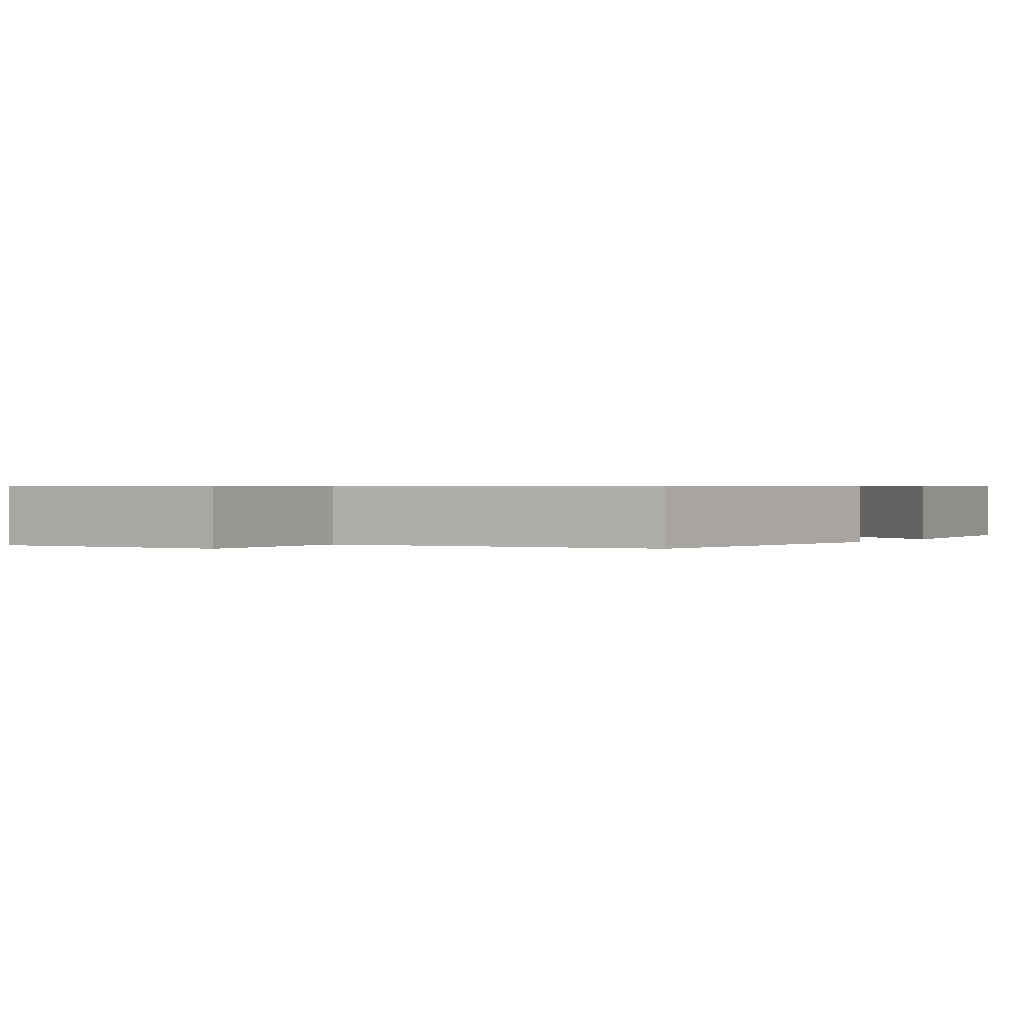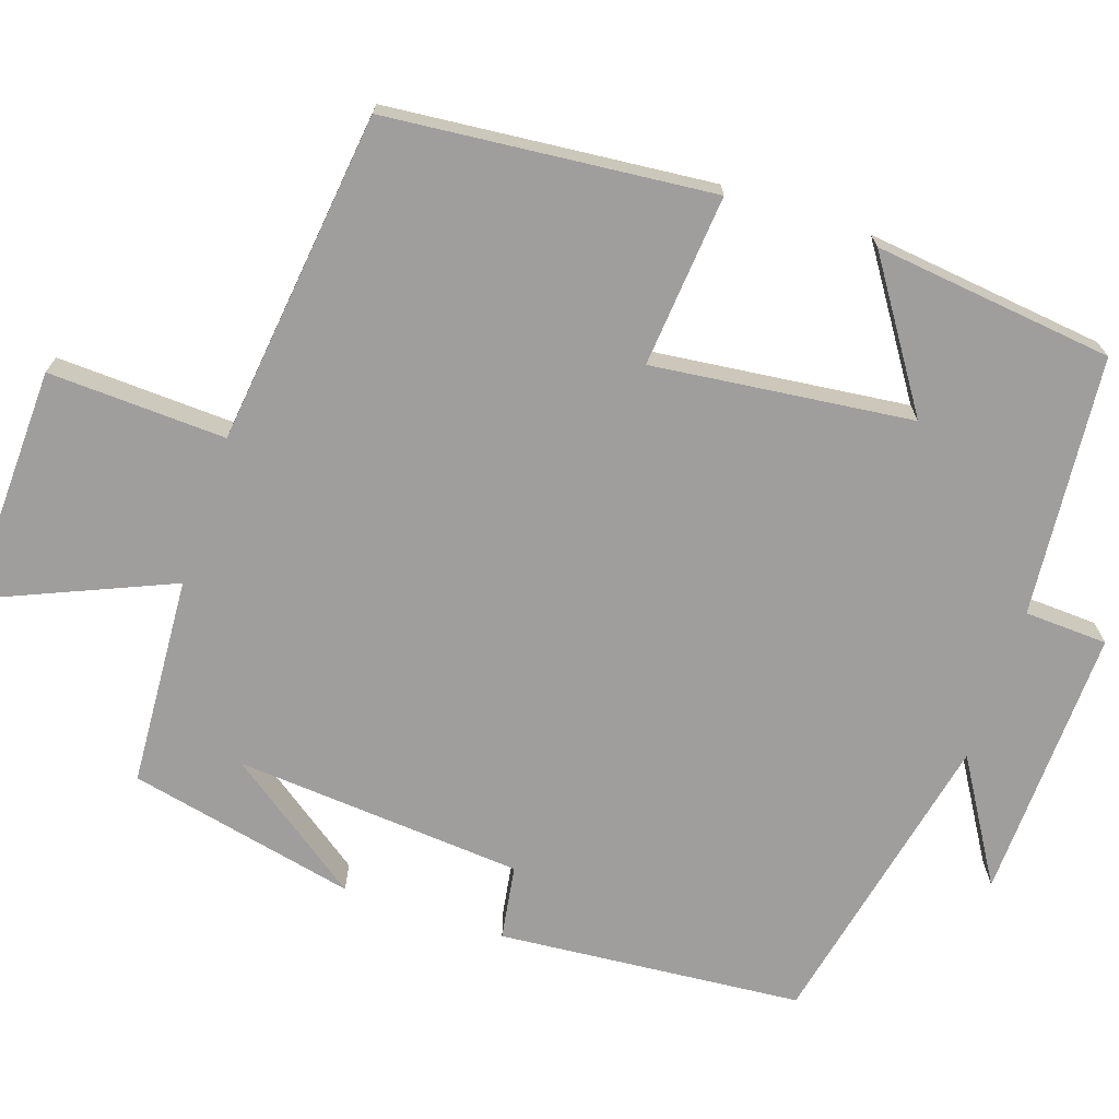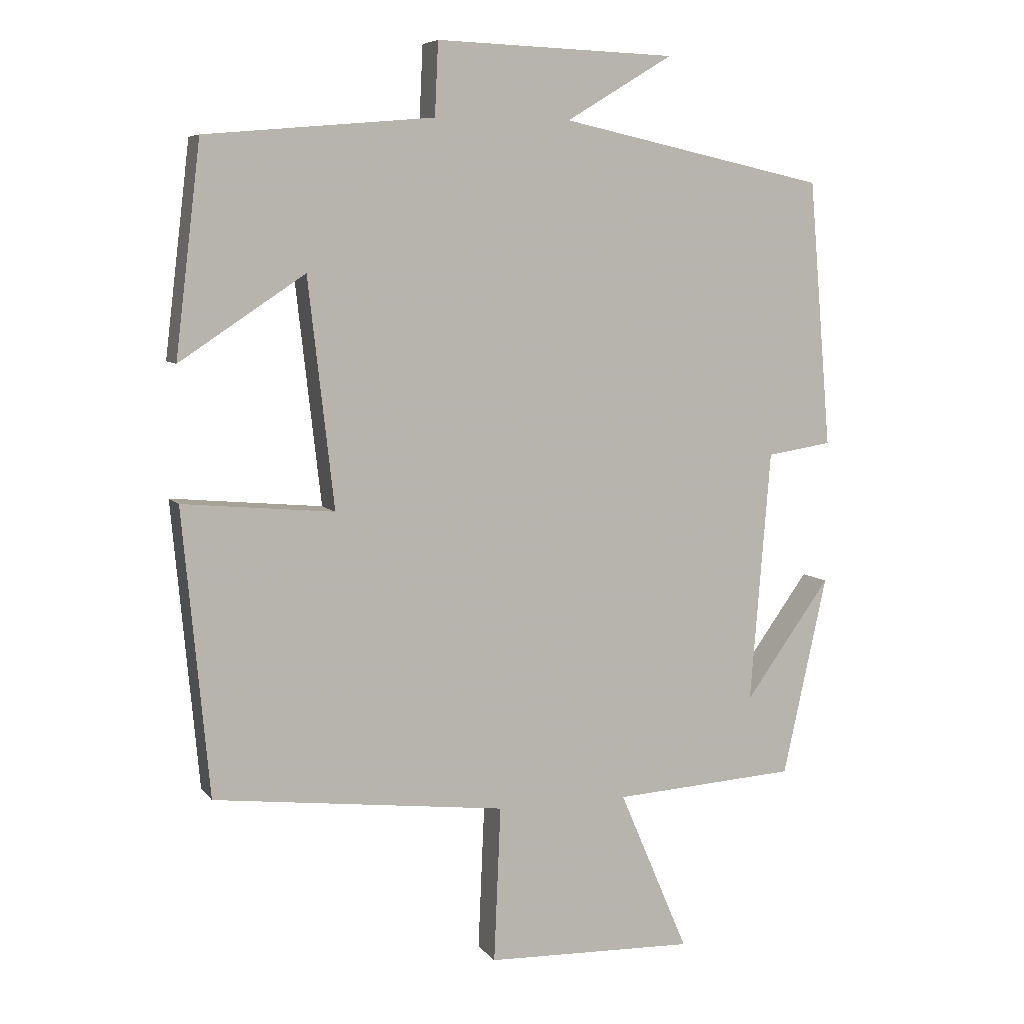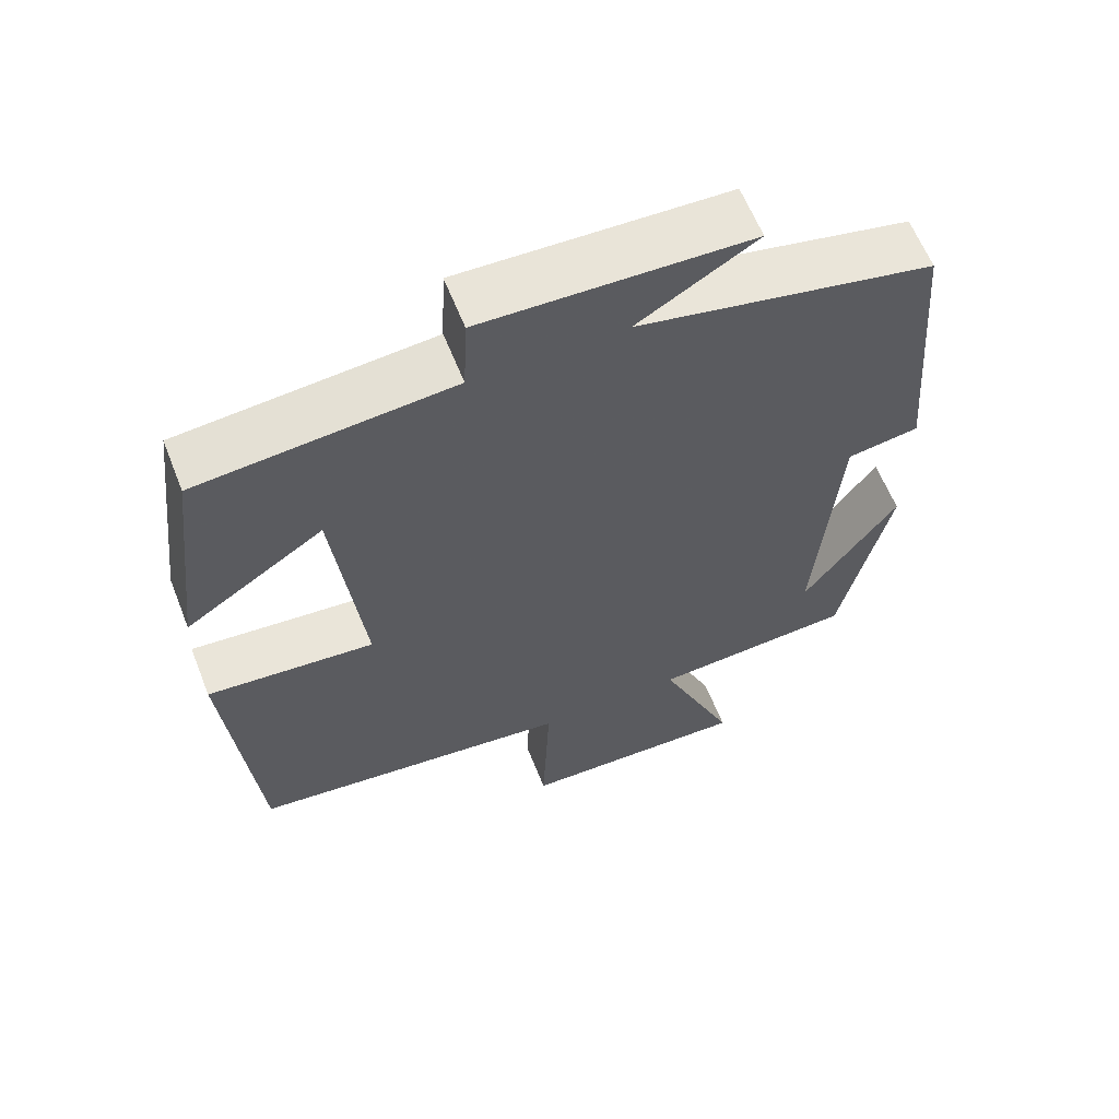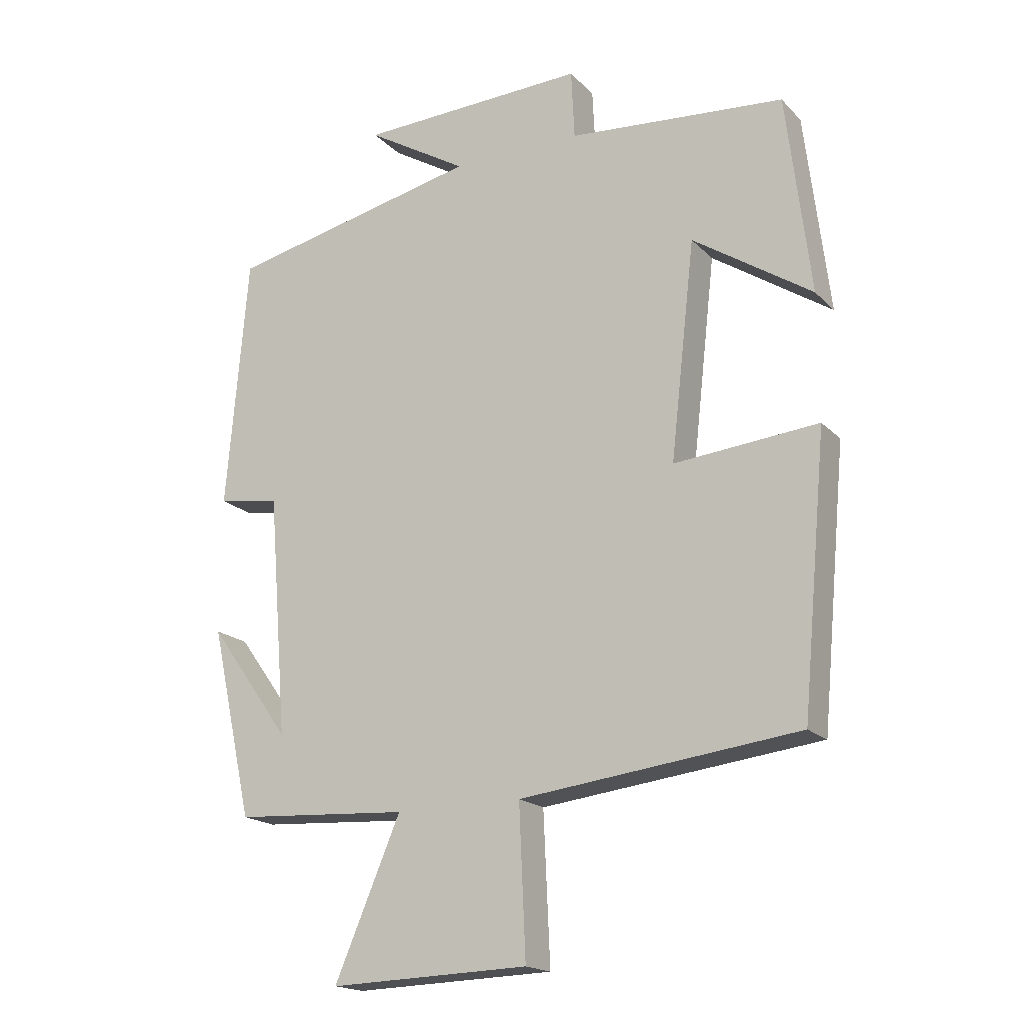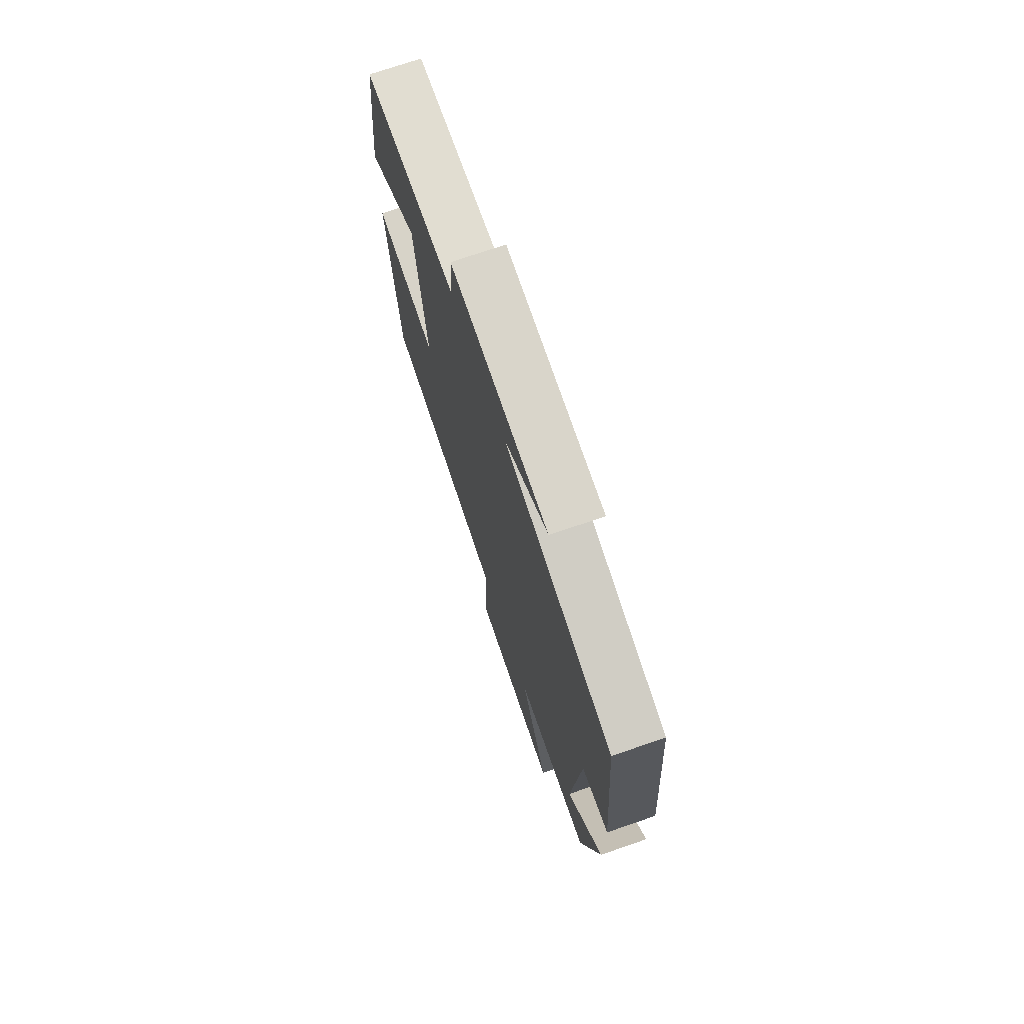
<metadata>
{"format":"obj","ext":"obj","renderer":"f3d","projection":"perspective","resolution":1024,"background":"white","views":[{"elev":0.6,"azim":-146.3,"up":"+Y"},{"elev":-71.0,"azim":-108.5,"up":"+Y"},{"elev":6.9,"azim":-20.3,"up":"+Z"},{"elev":61.7,"azim":-21.6,"up":"+Z"},{"elev":-18.3,"azim":-150.6,"up":"+Z"},{"elev":73.0,"azim":71.0,"up":"+Z"}]}
</metadata>
<code>
v 0.435 0.07 -0.483
v 0.165 0.07 -0.5
v 0.267 0.07 -0.739
v -0.041 0.07 -0.729
v -0.031 0.07 -0.5
v -0.461 0.07 -0.449
v -0.5 0.07 -0.03
v -0.278 0.07 -0.05
v -0.316 0.07 0.284
v -0.5 0.07 0.162
v -0.463 0.07 0.471
v -0.128 0.07 0.5
v -0.123 0.07 0.607
v 0.231 0.07 0.595
v 0.074 0.07 0.5
v 0.467 0.07 0.415
v 0.5 0.07 0.023
v 0.404 0.07 0.008
v 0.374 0.07 -0.364
v 0.5 0.07 -0.189
v 0.435 0 -0.483
v 0.165 0 -0.5
v 0.267 0 -0.739
v -0.041 0 -0.729
v -0.031 0 -0.5
v -0.461 0 -0.449
v -0.5 0 -0.03
v -0.278 0 -0.05
v -0.316 0 0.284
v -0.5 0 0.162
v -0.463 0 0.471
v -0.128 0 0.5
v -0.123 0 0.607
v 0.231 0 0.595
v 0.074 0 0.5
v 0.467 0 0.415
v 0.5 0 0.023
v 0.404 0 0.008
v 0.374 0 -0.364
v 0.5 0 -0.189
f 19 20 1
f 15 16 17 18
f 15 18 19
f 12 13 14 15
f 12 15 19
f 9 10 11 12
f 19 1 2
f 12 19 2
f 9 12 2
f 8 9 2
f 7 8 2
f 6 7 2
f 5 6 2
f 2 3 4 5
f 21 40 39
f 38 37 36 35
f 39 38 35
f 35 34 33 32
f 39 35 32
f 32 31 30 29
f 22 21 39
f 22 39 32
f 22 32 29
f 22 29 28
f 22 28 27
f 22 27 26
f 22 26 25
f 25 24 23 22
f 1 21 22 2
f 2 22 23 3
f 3 23 24 4
f 4 24 25 5
f 5 25 26 6
f 6 26 27 7
f 7 27 28 8
f 8 28 29 9
f 9 29 30 10
f 10 30 31 11
f 11 31 32 12
f 12 32 33 13
f 13 33 34 14
f 14 34 35 15
f 15 35 36 16
f 16 36 37 17
f 17 37 38 18
f 18 38 39 19
f 19 39 40 20
f 20 40 21 1

</code>
